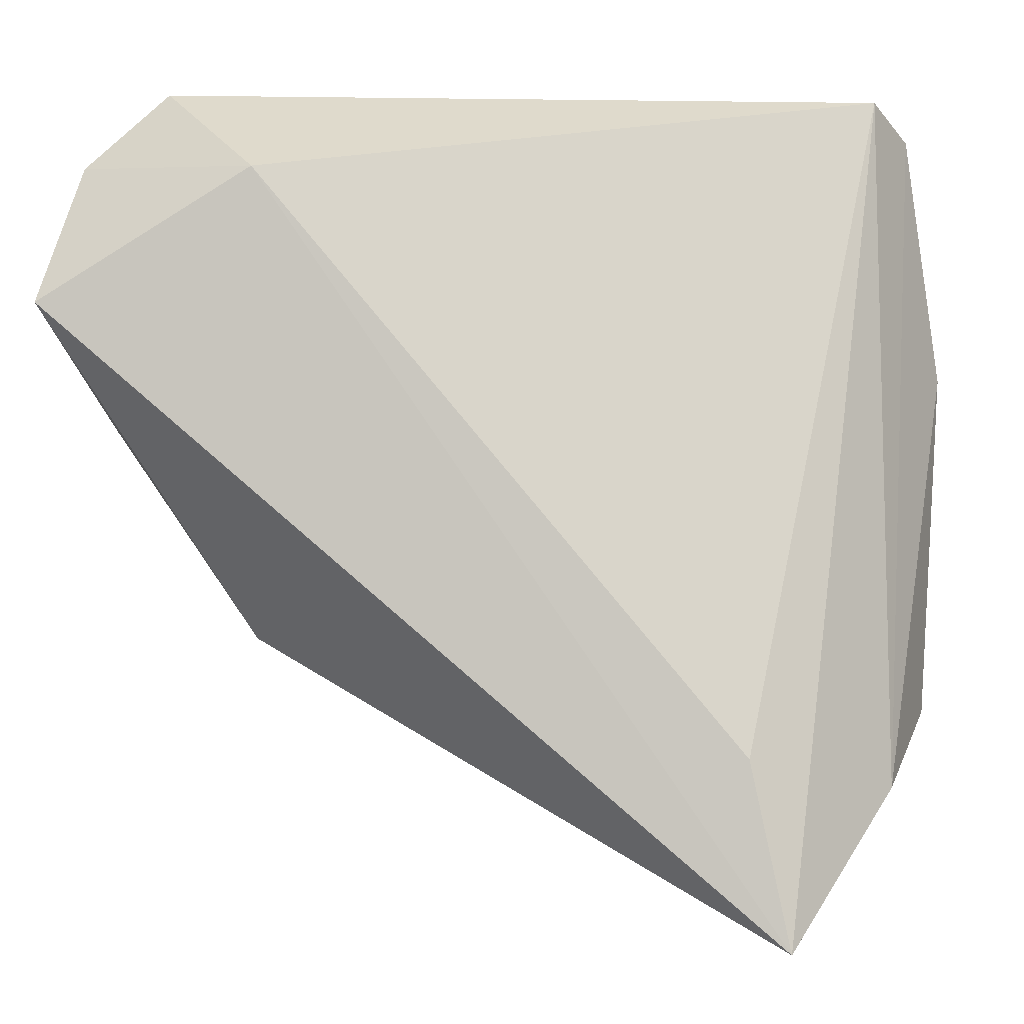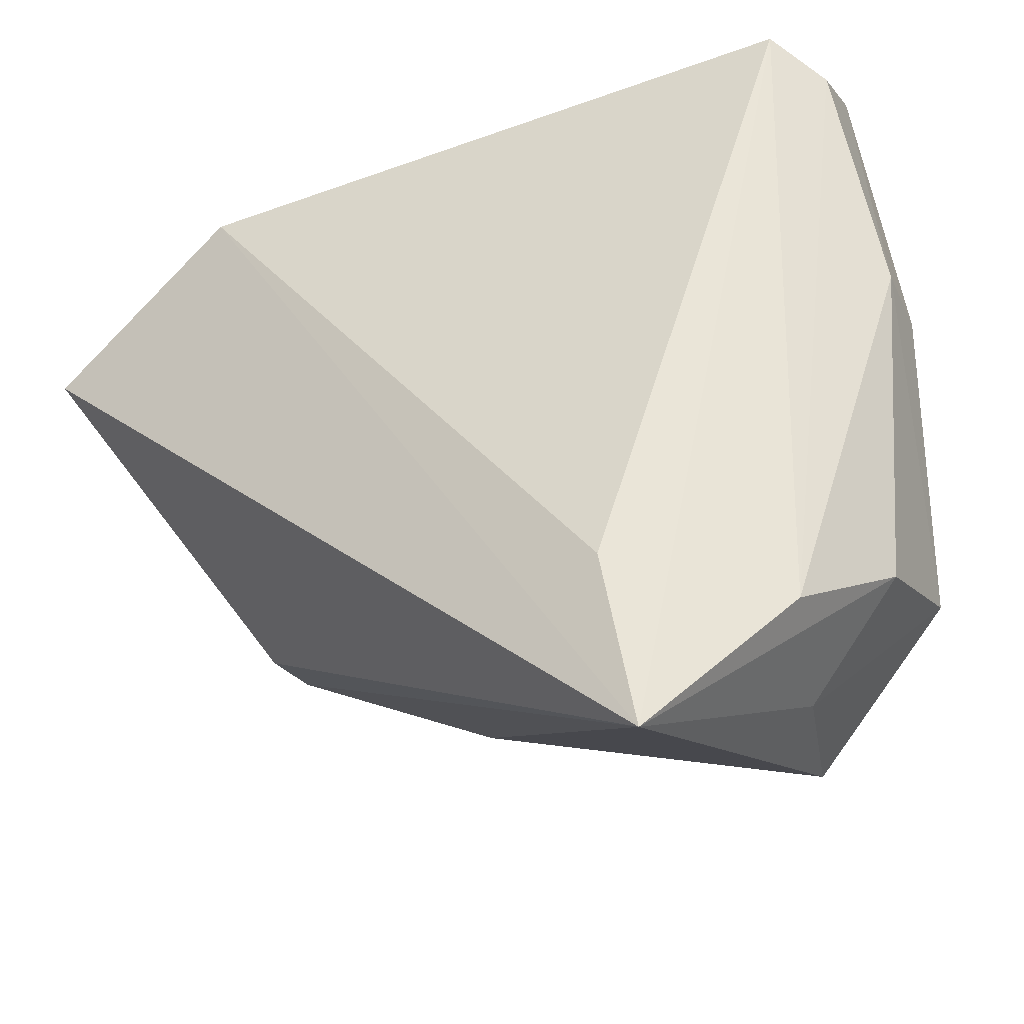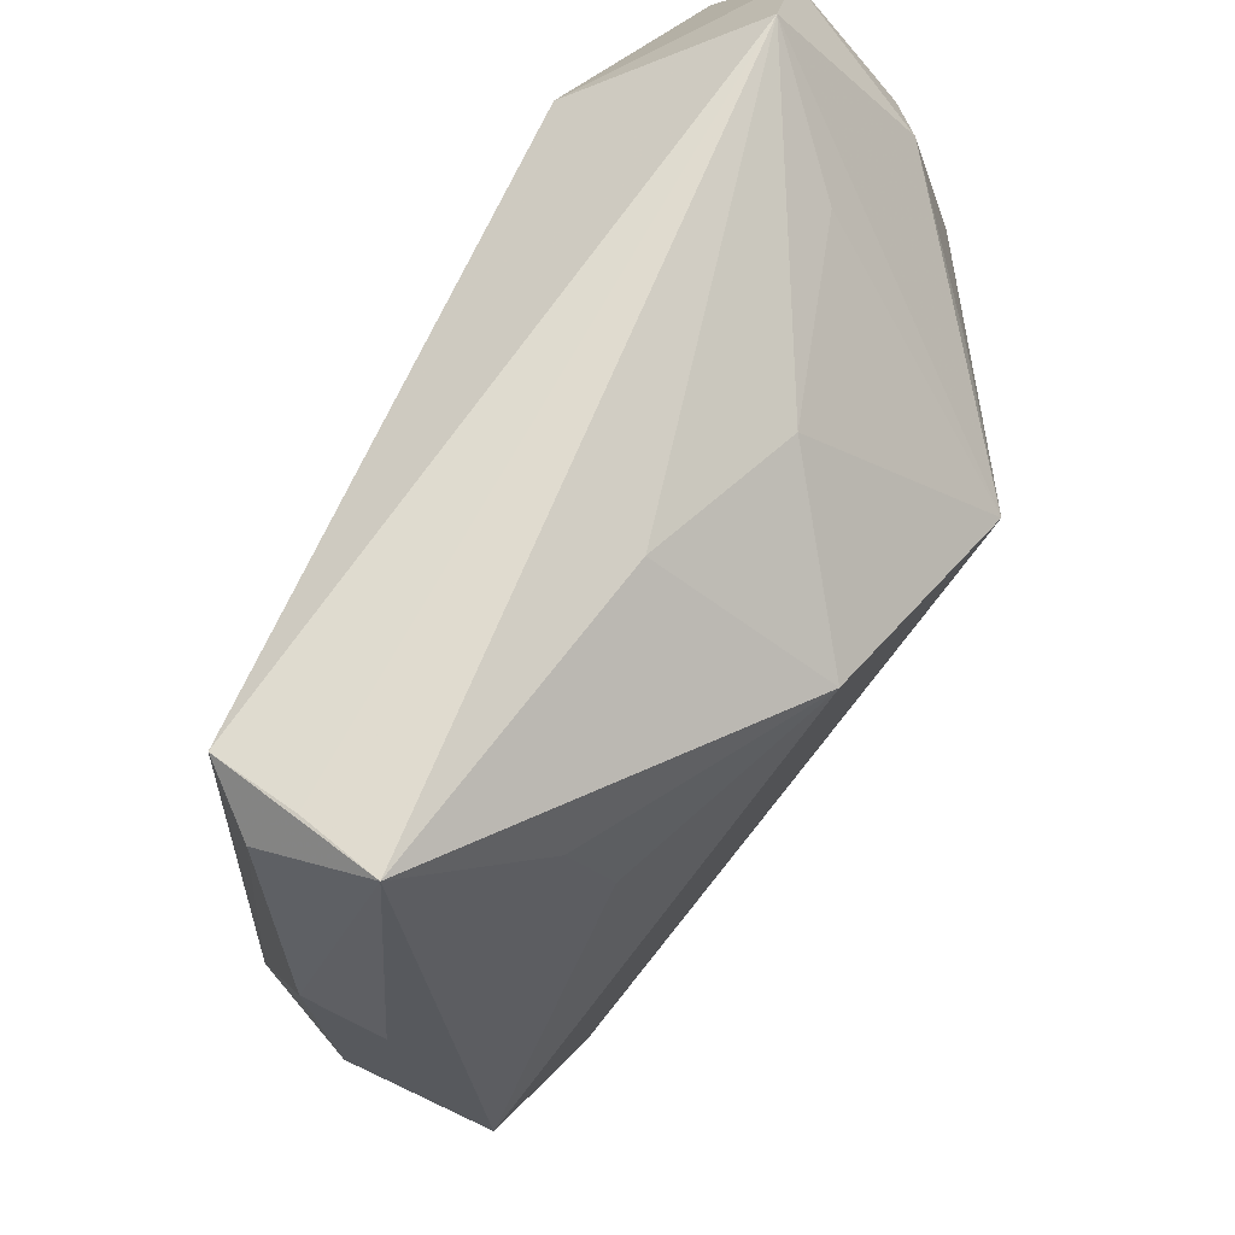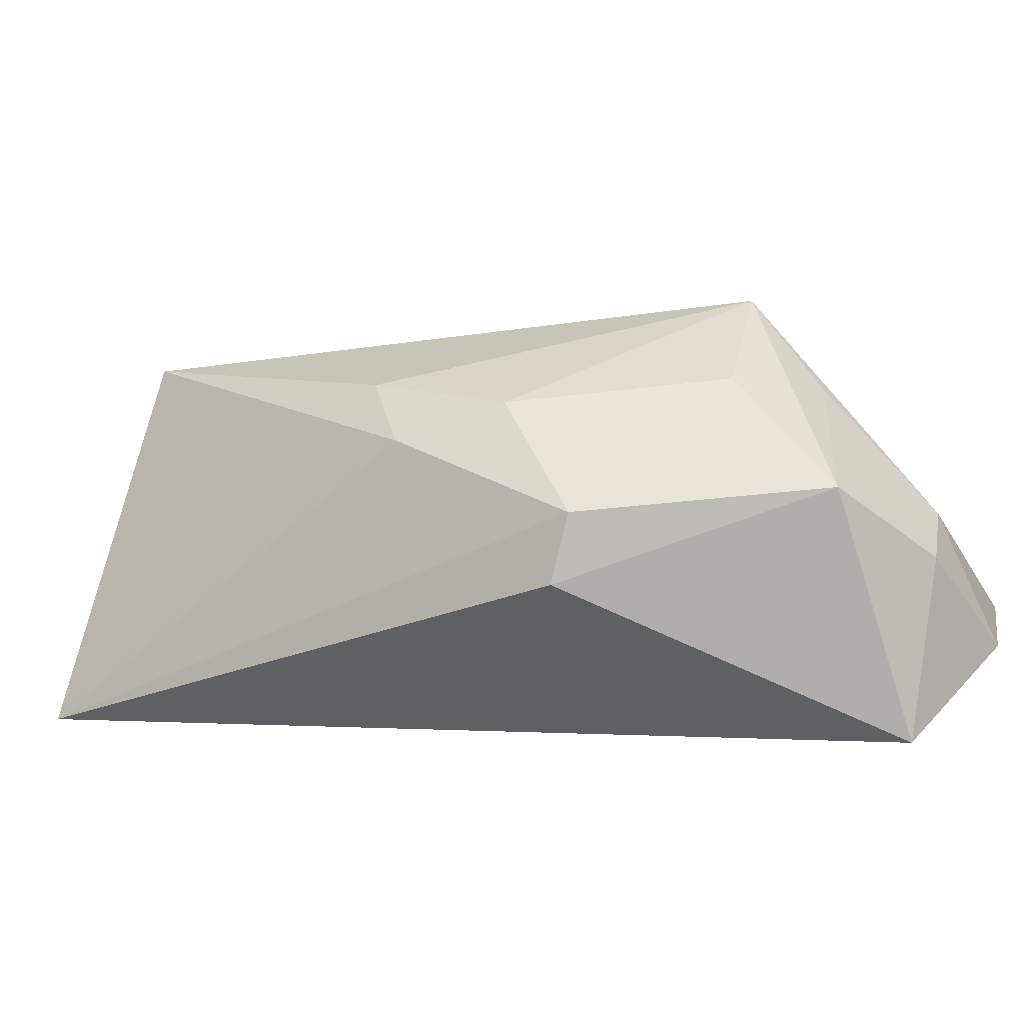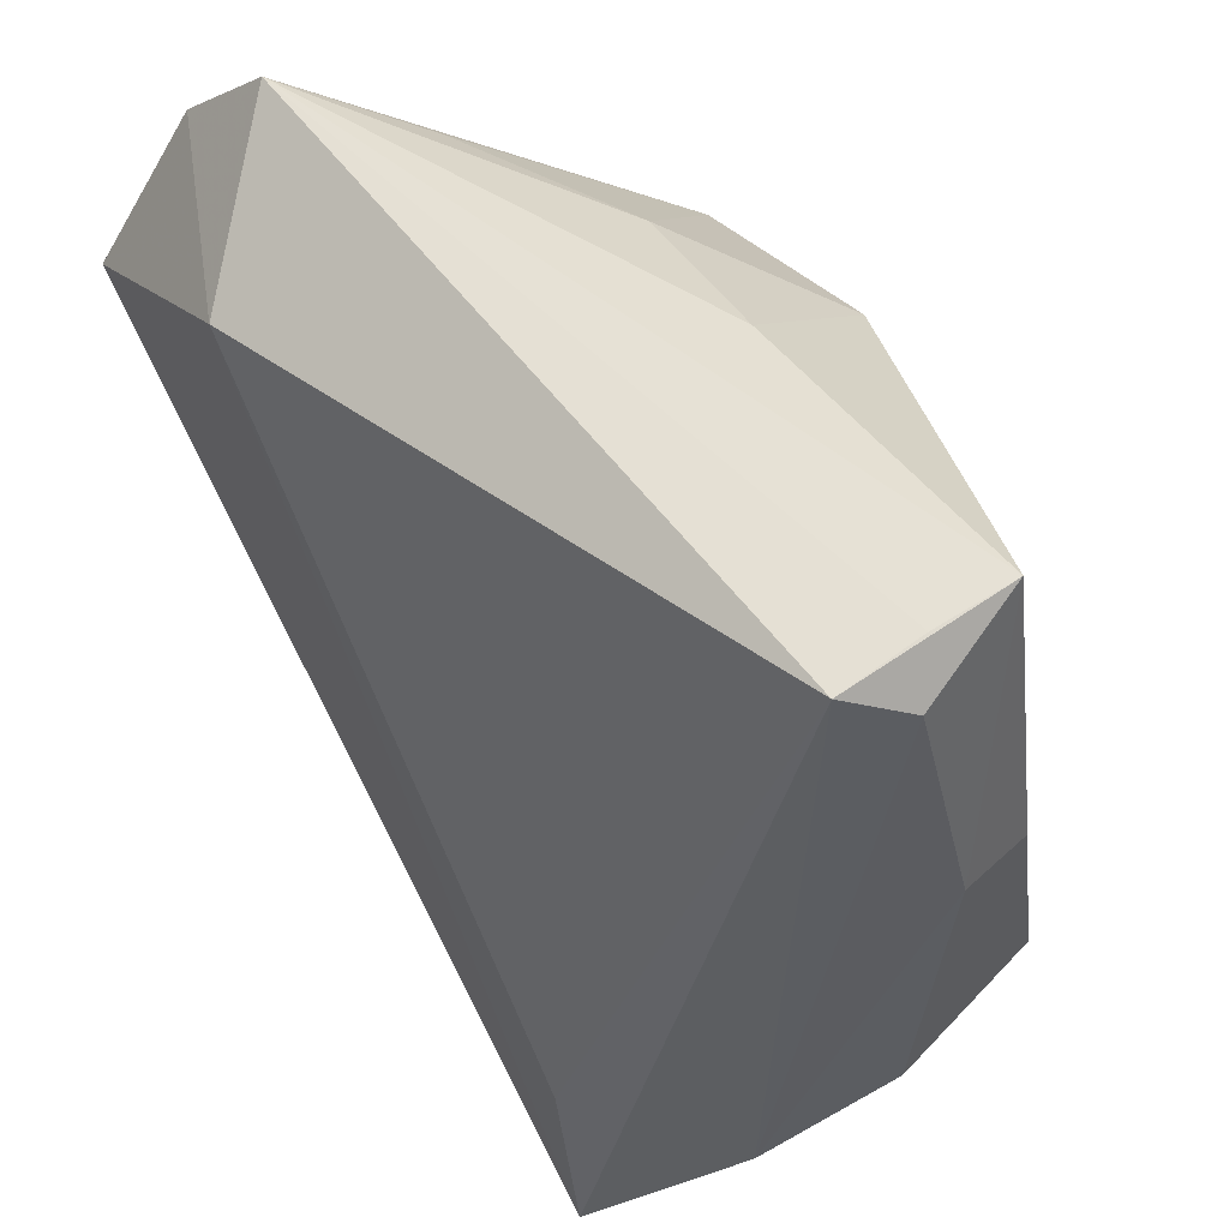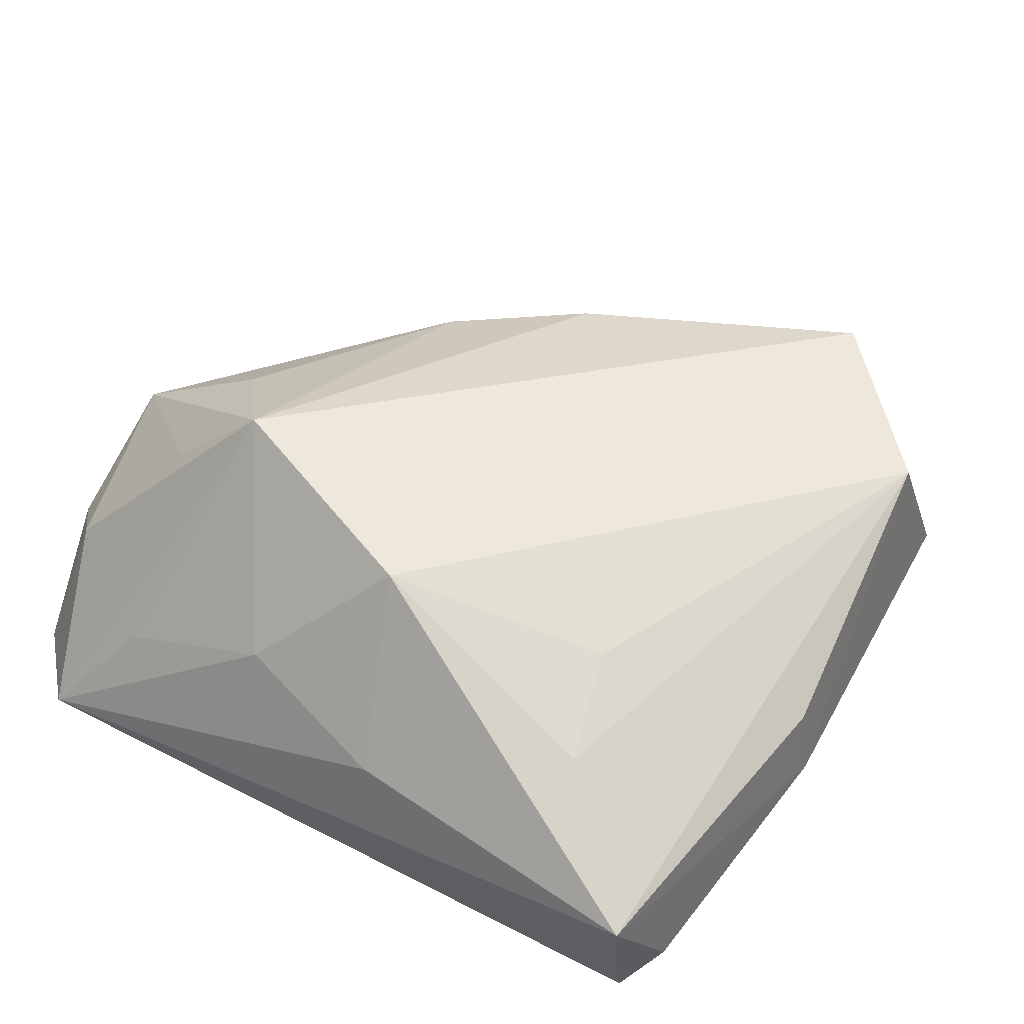
<metadata>
{"format":"obj","ext":"obj","renderer":"f3d","projection":"perspective","resolution":1024,"background":"white","views":[{"elev":-3.6,"azim":-172.1,"up":"+Y"},{"elev":-31.2,"azim":-145.0,"up":"+Y"},{"elev":69.3,"azim":-52.4,"up":"+Y"},{"elev":0.6,"azim":54.6,"up":"+Z"},{"elev":54.9,"azim":-124.0,"up":"+Y"},{"elev":54.7,"azim":-148.4,"up":"+Z"}]}
</metadata>
<code>
v -0.03833 0.03806 -0.006312
v 0.05365 0.002999 0.00532
v 0.02204 -0.02119 0.01542
v 0.03791 0.01548 0.01737
v -0.04316 -0.03105 0.003946
v 0.03491 -0.02136 0.002444
v 0.02958 0.02906 -0.02458
v -0.02878 -0.05583 -0.02458
v -0.04547 0.007414 0.005074
v 0.05405 0.01448 -0.02458
v -0.0246 -0.04268 0.02042
v 0.001821 0.02286 0.02823
v 0.04951 0.02353 0.002102
v -0.04195 0.03467 0.0002501
v -0.03945 -0.03907 -0.01076
v -0.02449 -0.03554 -0.02441
v 0.01346 -0.03113 0.01091
v 0.03392 0.03355 0.003071
v -0.04025 -0.02604 0.02116
v 0.02739 0.01314 0.02881
v -0.003439 0.03759 0.01105
v 0.05187 0.03143 -0.01407
v -0.0437 0.006439 0.01349
v 0.006842 -0.02979 0.01782
v -0.03818 0.03949 0.003114
v -0.032 -0.04253 0.004825
v 0.03669 0.001761 0.01833
v 0.0152 0.03251 0.01324
v 0.04302 0.04069 -0.01008
v -0.03869 0.04069 0.01202
v 0.03309 -0.02254 -0.005935
v -0.02555 0.02801 0.01965
v -0.02216 0.01607 0.02244
v 0.05424 0.01827 -0.002974
f 10 8 7
f 16 8 1
f 1 7 16
f 16 7 8
f 1 8 15
f 8 5 15
f 19 20 12
f 19 30 23
f 31 8 10
f 31 6 8
f 2 31 10
f 6 31 2
f 9 15 5
f 9 23 30
f 9 5 19
f 19 23 9
f 32 30 19
f 32 12 30
f 29 7 1
f 11 20 19
f 11 24 20
f 8 6 17
f 17 11 8
f 24 11 17
f 27 2 20
f 1 15 14
f 15 9 14
f 14 30 1
f 14 9 30
f 19 12 33
f 33 32 19
f 12 32 33
f 30 12 21
f 21 29 30
f 1 30 25
f 25 29 1
f 30 29 25
f 10 7 22
f 7 29 22
f 20 29 18
f 34 2 10
f 10 22 34
f 19 5 26
f 26 11 19
f 26 5 8
f 8 11 26
f 6 2 3
f 2 27 3
f 3 17 6
f 24 17 3
f 20 24 3
f 3 27 20
f 29 21 28
f 28 18 29
f 28 21 12
f 28 12 20
f 20 18 28
f 20 2 4
f 13 22 29
f 13 34 22
f 13 29 20
f 20 4 13
f 2 34 13
f 13 4 2

</code>
